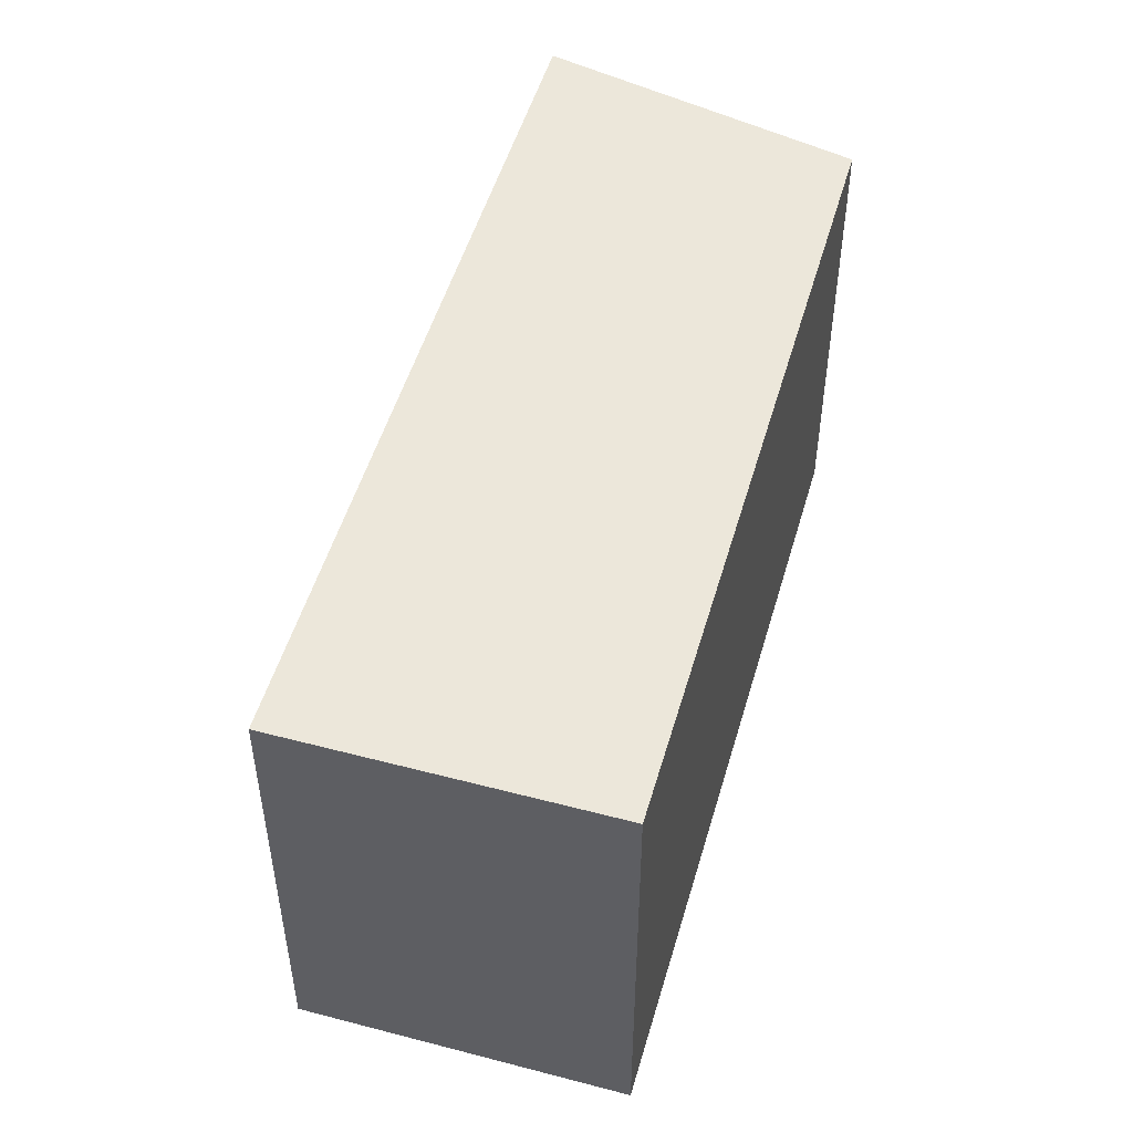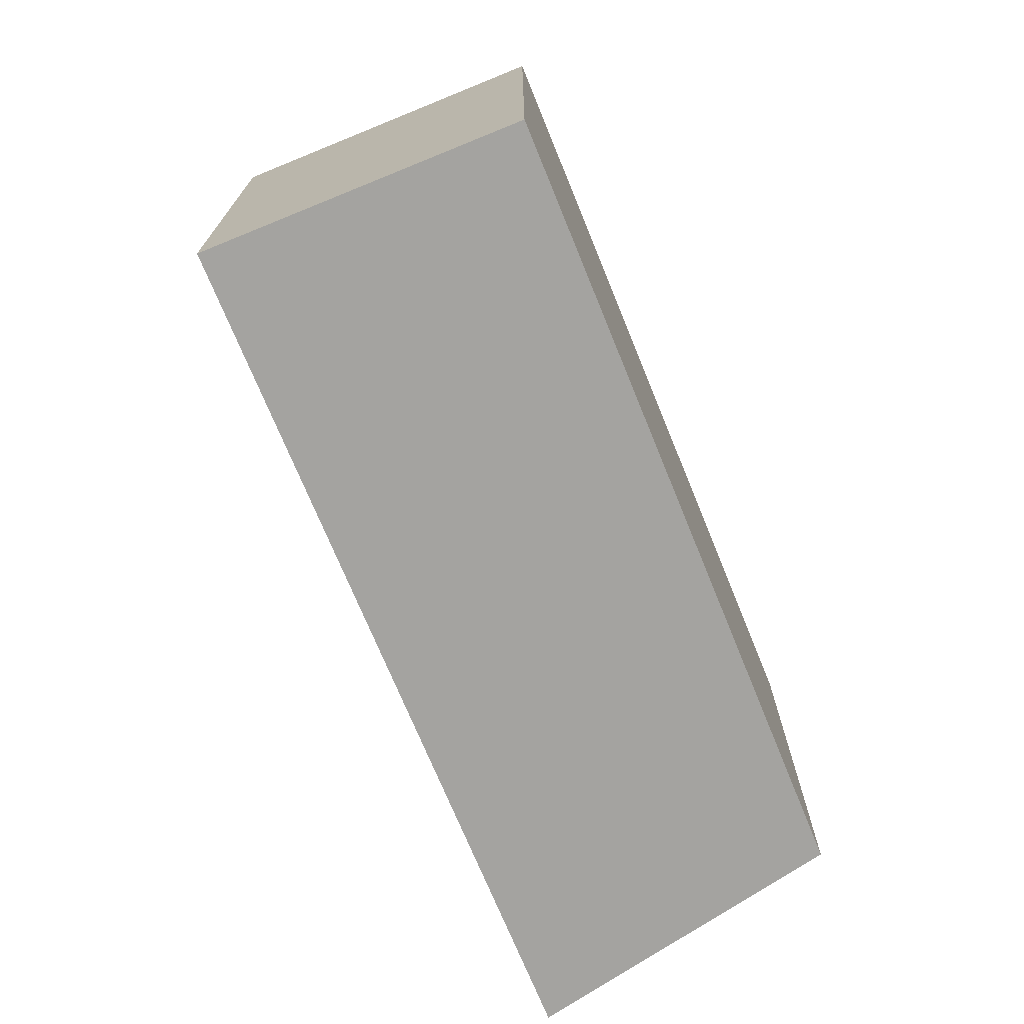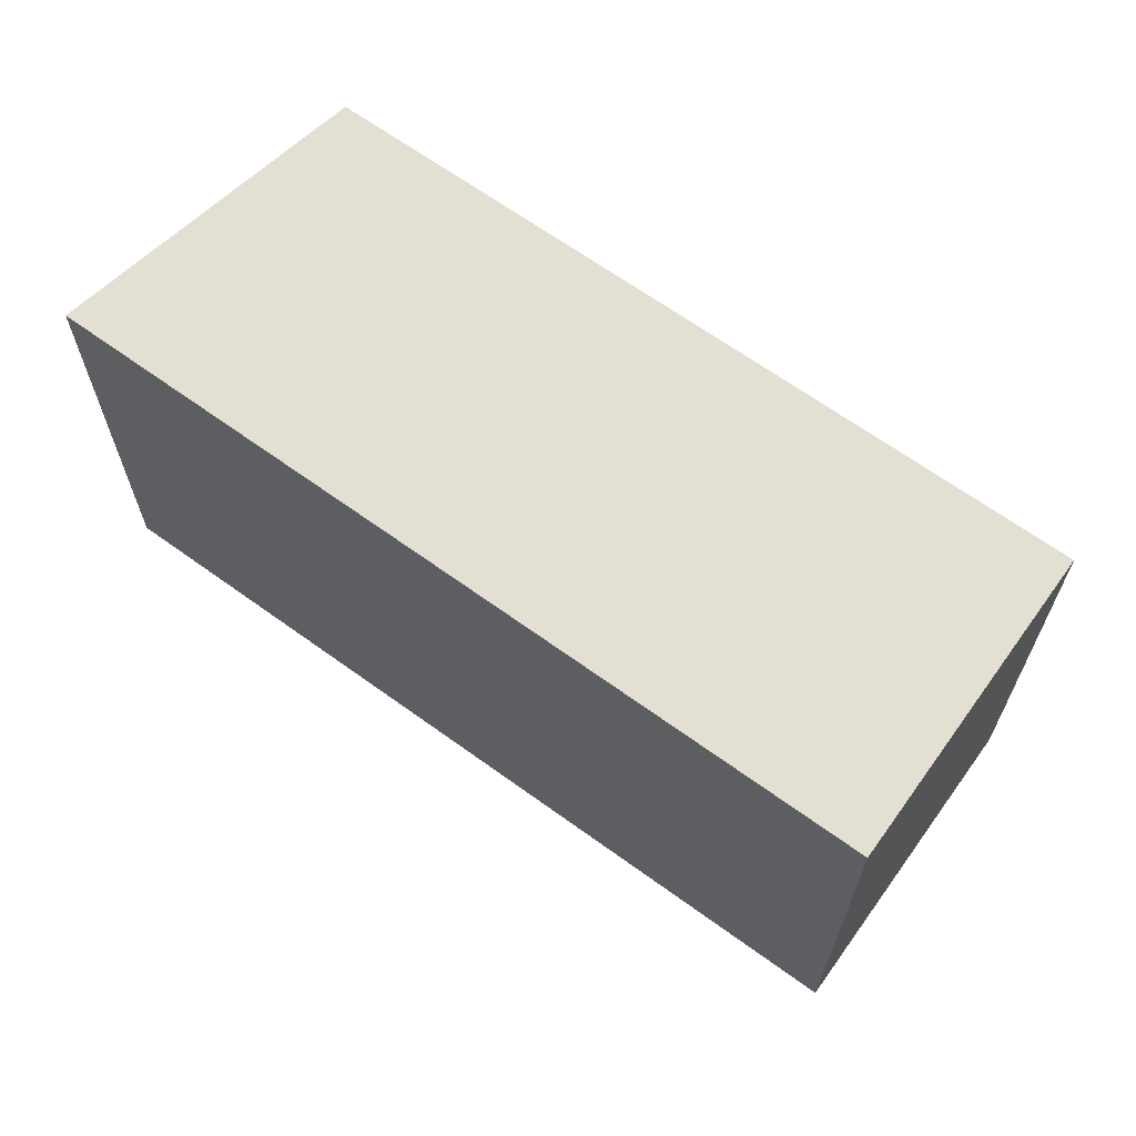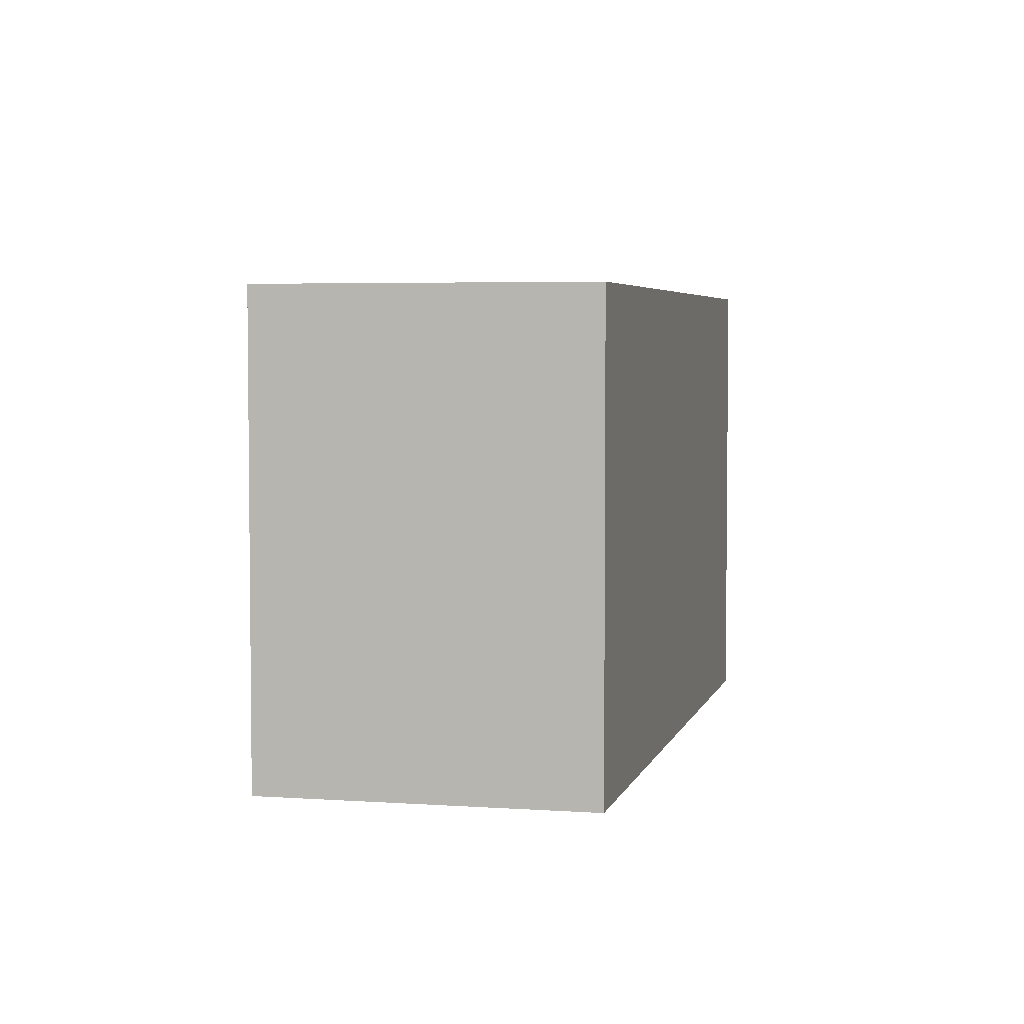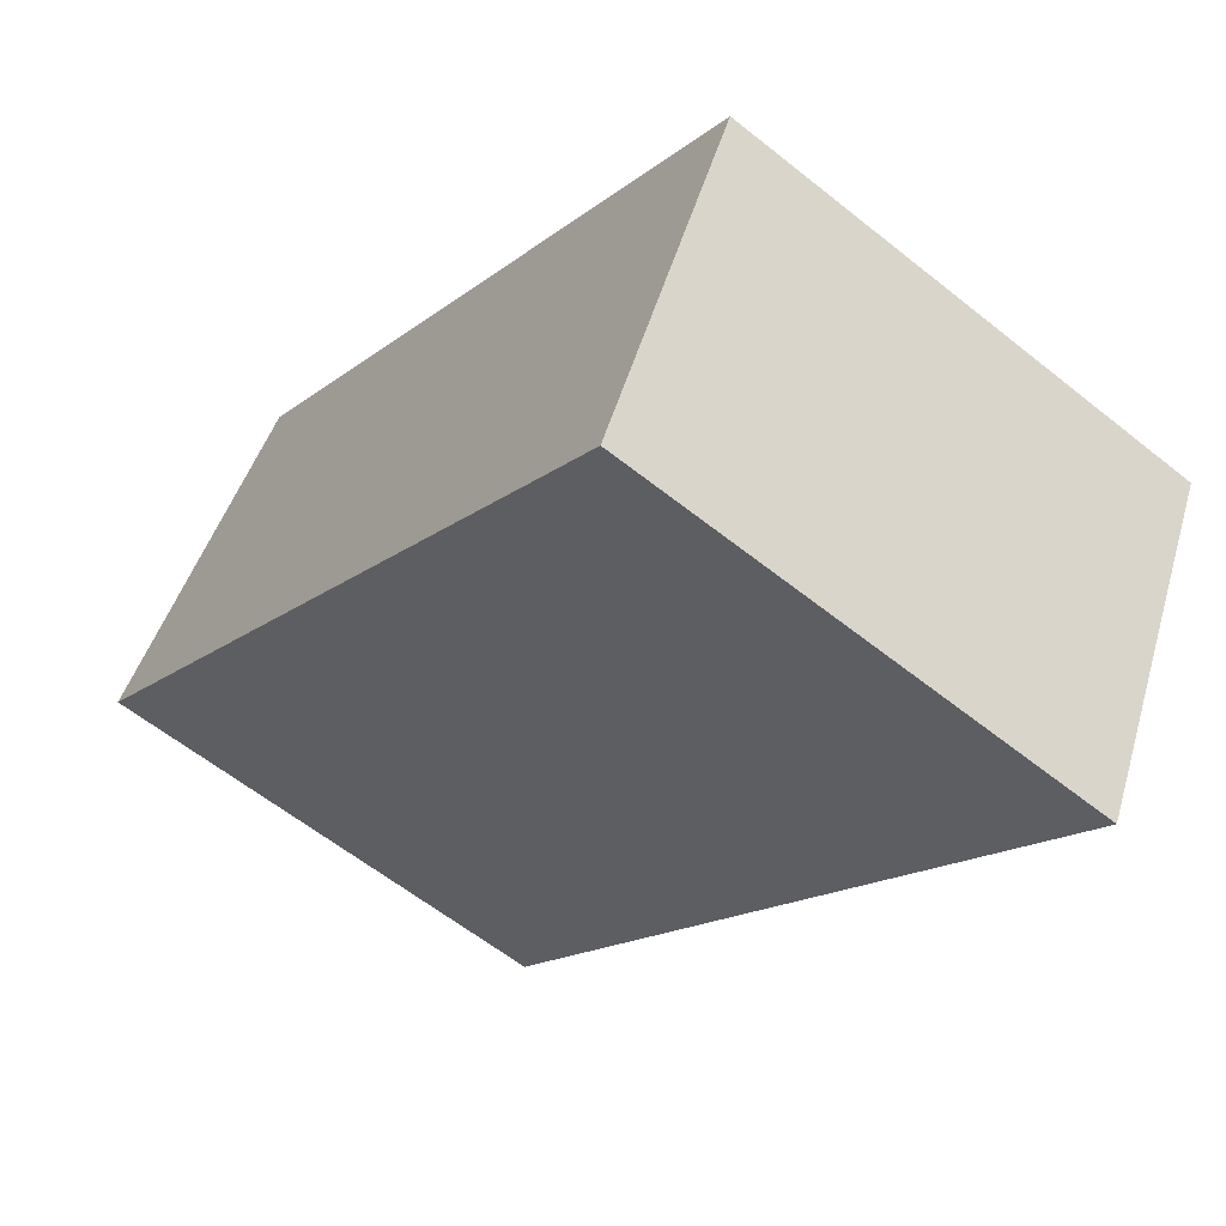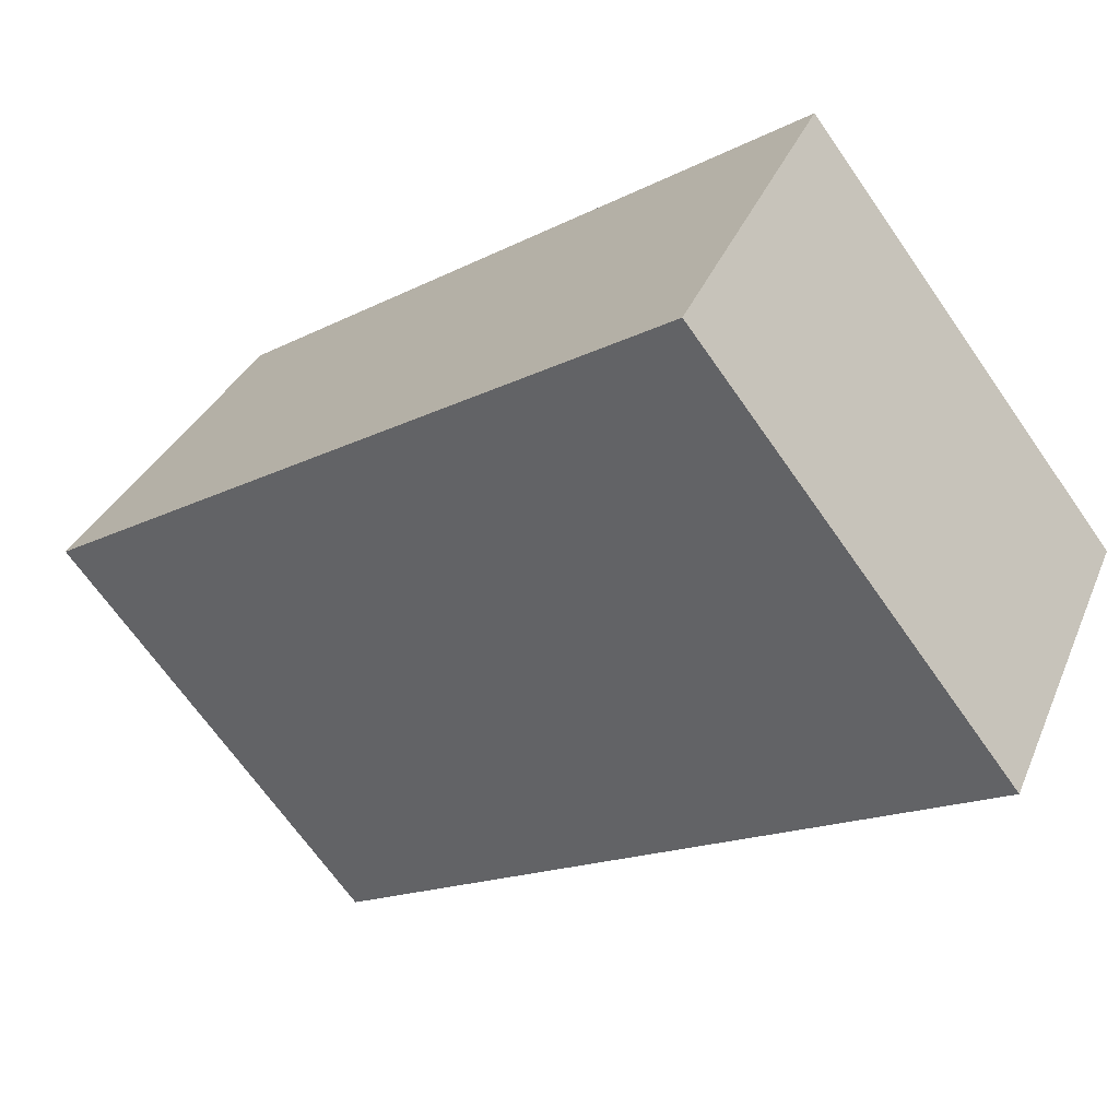
<metadata>
{"format":"obj","ext":"obj","renderer":"f3d","projection":"perspective","resolution":1024,"background":"white","views":[{"elev":51.5,"azim":-36.2,"up":"+Y"},{"elev":-72.8,"azim":-30.0,"up":"+Y"},{"elev":66.7,"azim":-106.5,"up":"+Y"},{"elev":4.3,"azim":-39.0,"up":"+Y"},{"elev":-59.5,"azim":50.5,"up":"+Z"},{"elev":-68.0,"azim":34.9,"up":"+Z"}]}
</metadata>
<code>
v  3.241 -2.554e-16 4.17
v  11.03 5.192e-16 -8.478
v  13.36 2.255e-16 -3.682
v  0 0 0
v  3.241 7.514 4.17
v  0.00016 7.514 -0.0002378
v  13.36 7.514 -3.683
v  11.03 7.514 -8.479
g defaultobject
f 1 2 3
f 2 1 4
f 5 4 1
f 4 5 6
f 3 5 1
f 5 3 7
f 2 7 3
f 7 2 8
f 6 2 4
f 2 6 8
f 5 8 6
f 8 5 7

</code>
